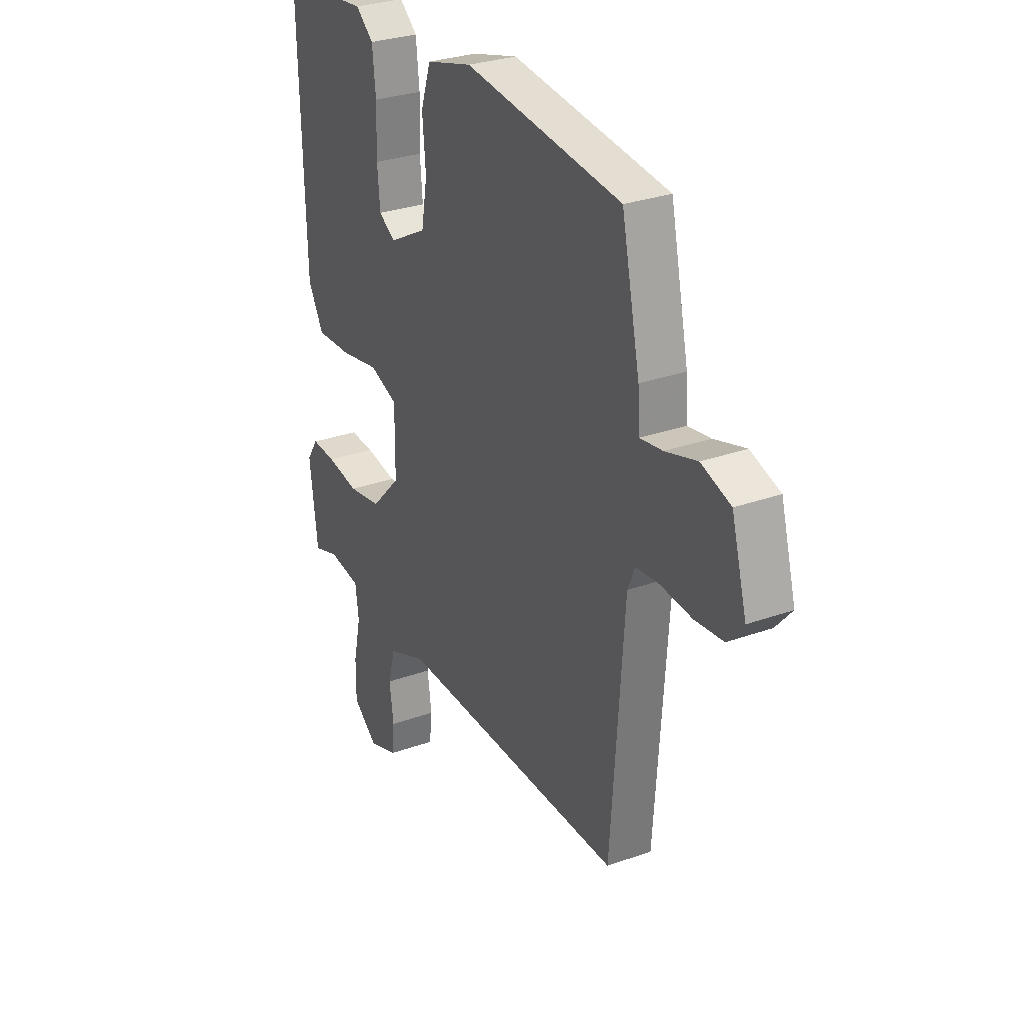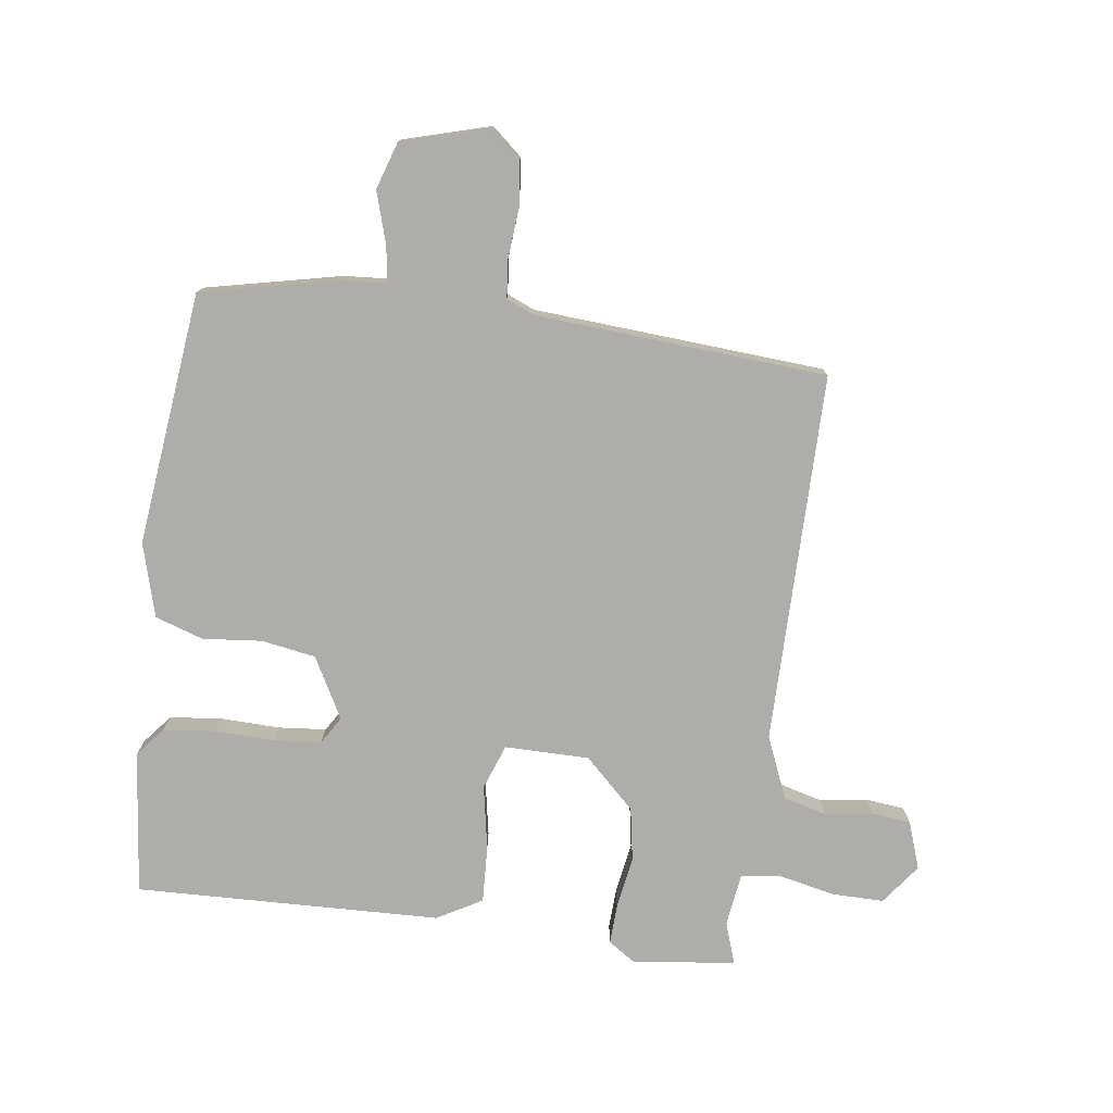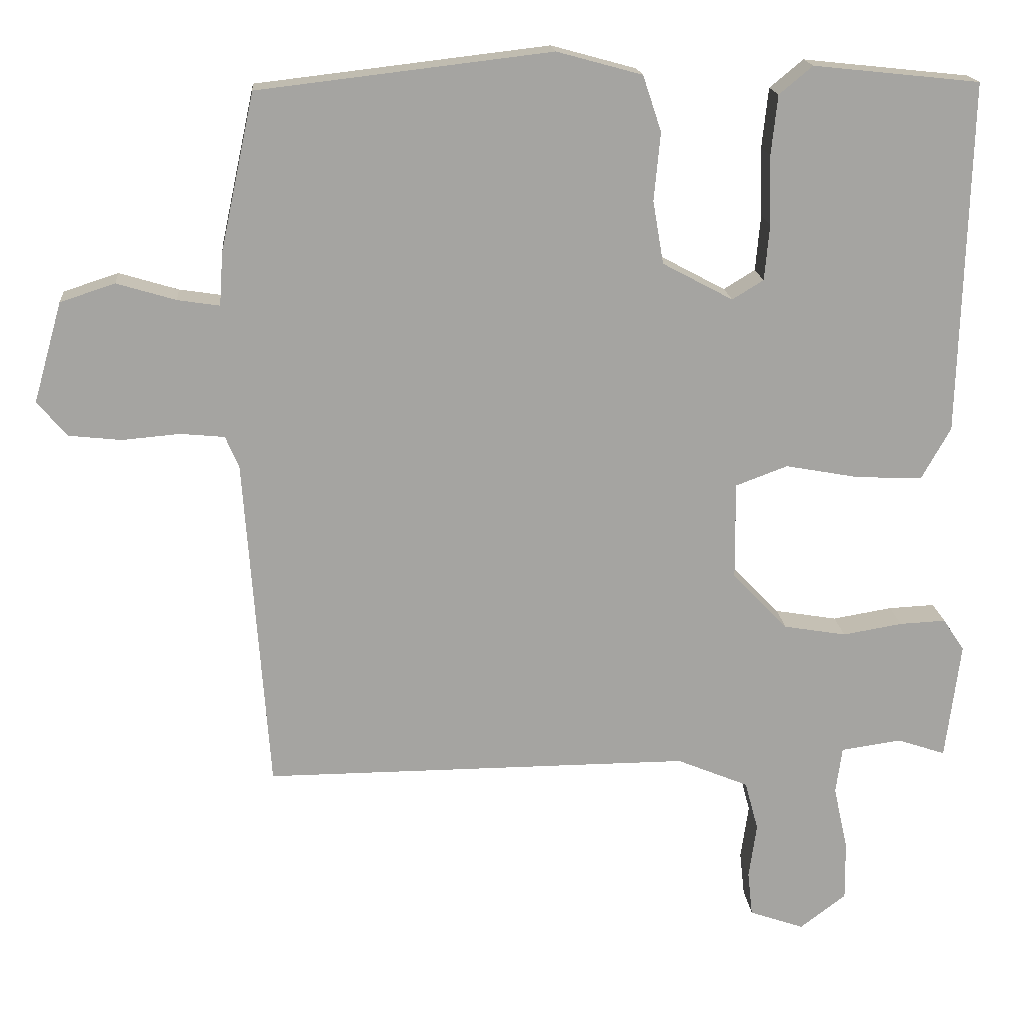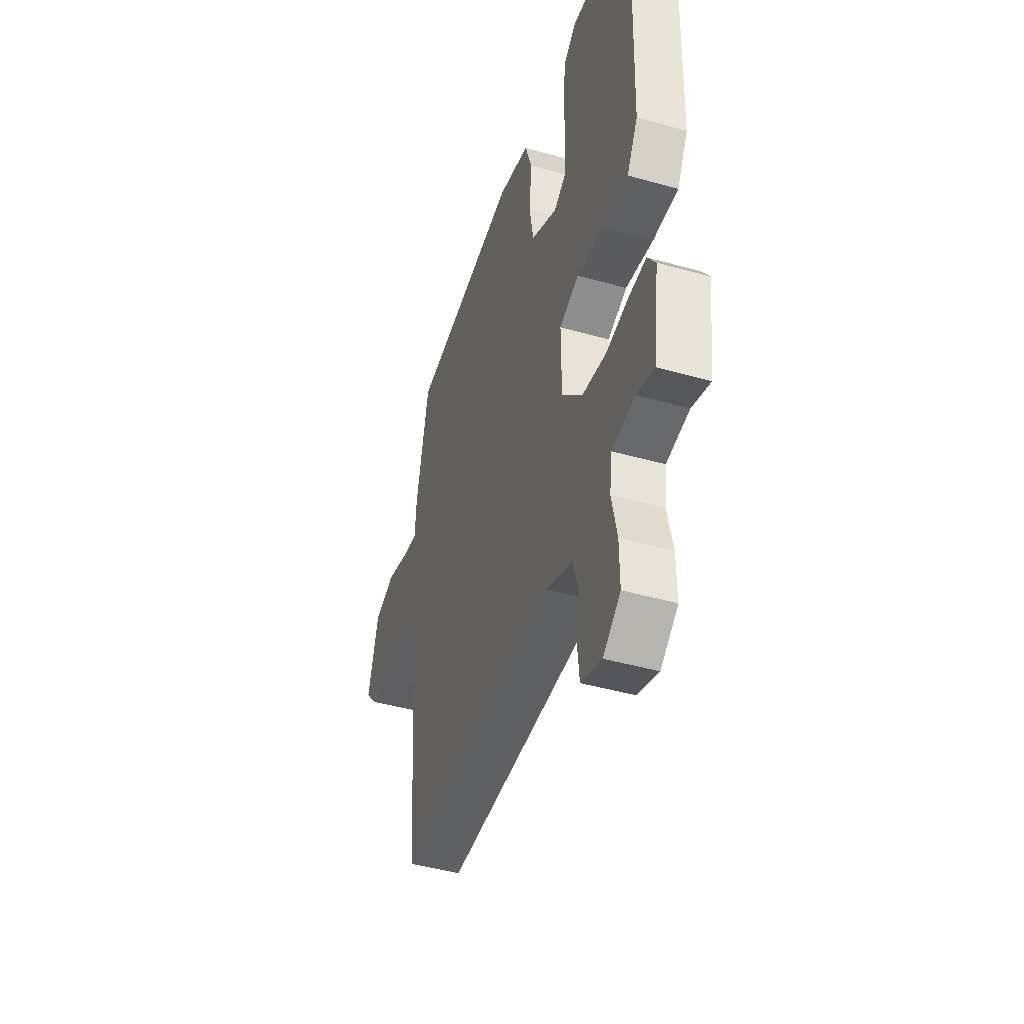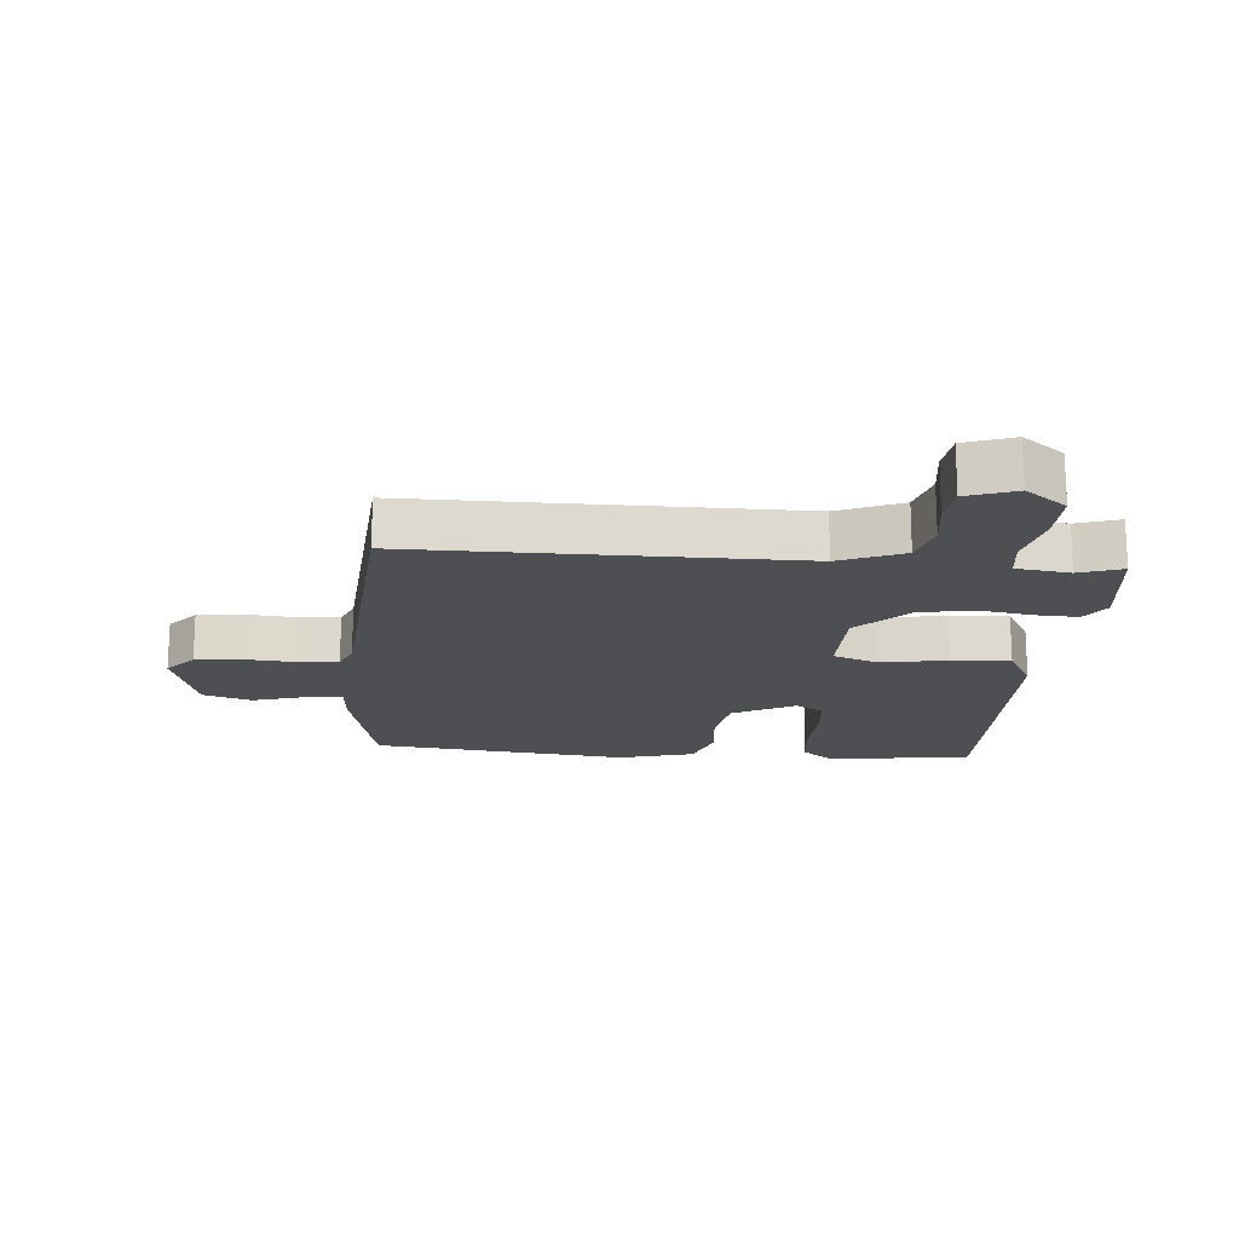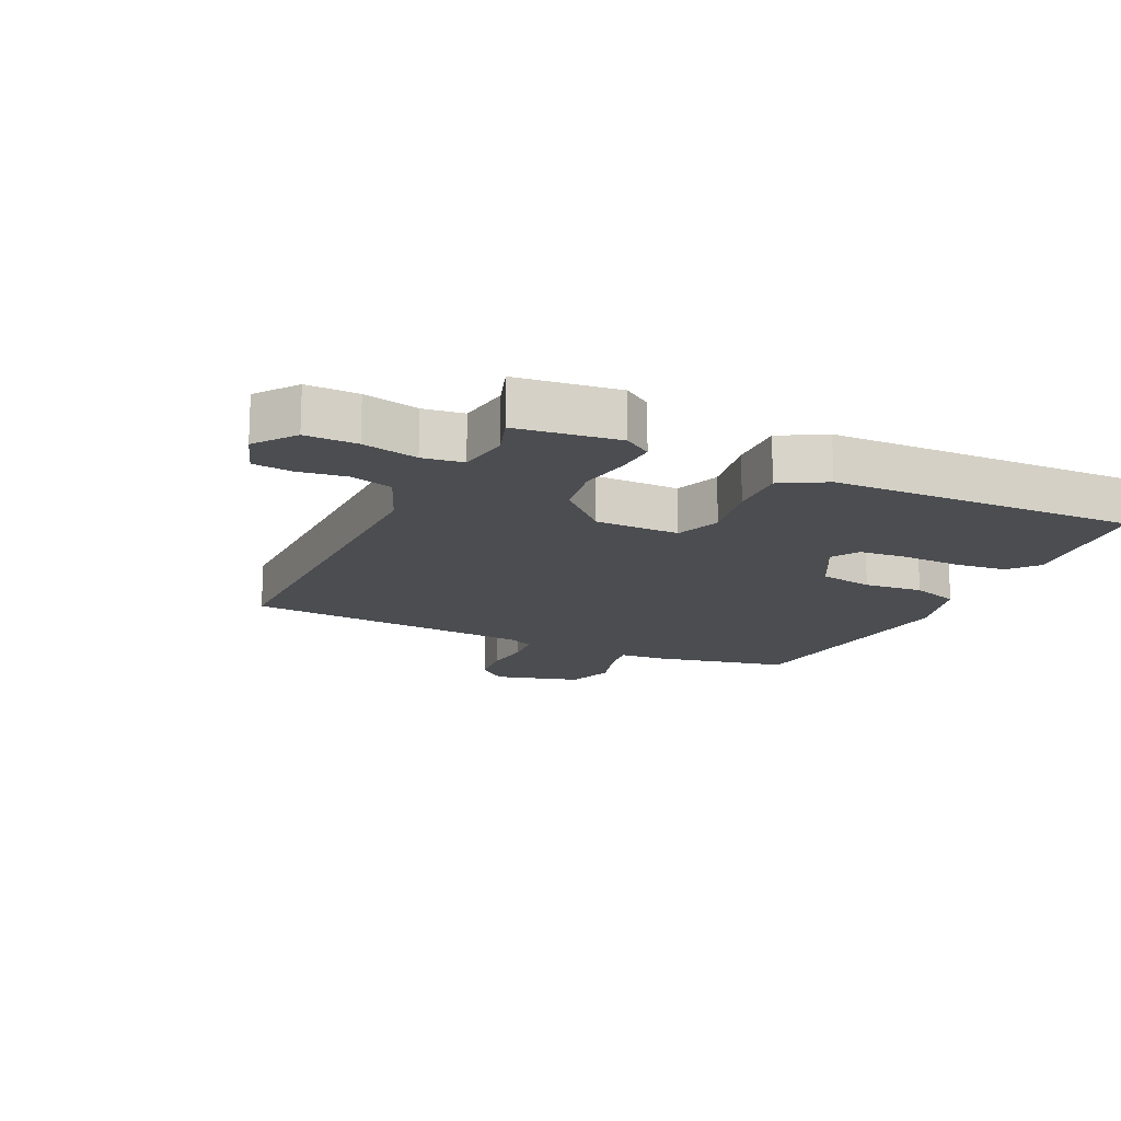
<metadata>
{"format":"obj","ext":"obj","renderer":"f3d","projection":"perspective","resolution":1024,"background":"white","views":[{"elev":29.5,"azim":62.2,"up":"+Z"},{"elev":-77.1,"azim":82.5,"up":"+Y"},{"elev":17.2,"azim":175.0,"up":"+Z"},{"elev":-44.9,"azim":-108.1,"up":"+Z"},{"elev":-17.7,"azim":175.3,"up":"+Y"},{"elev":-15.9,"azim":-115.4,"up":"+Y"}]}
</metadata>
<code>
v -0.5 0.07 -0.5
v -0.521 0.07 -0.334
v -0.491 0.07 -0.289
v -0.426 0.07 -0.292
v -0.342 0.07 -0.306
v -0.254 0.07 -0.291
v -0.176 0.07 -0.21
v -0.175 0.07 -0.073
v -0.248 0.07 -0.046
v -0.352 0.07 -0.065
v -0.445 0.07 -0.069
v -0.486 0.07 0.004
v -0.5 0.07 0.5
v -0.266 0.07 0.525
v -0.219 0.07 0.486
v -0.21 0.07 0.402
v -0.213 0.07 0.305
v -0.206 0.07 0.227
v -0.162 0.07 0.2
v -0.063 0.07 0.253
v -0.048 0.07 0.341
v -0.057 0.07 0.437
v -0.031 0.07 0.515
v 0.089 0.07 0.548
v 0.5 0.07 0.5
v 0.548 0.07 0.279
v 0.553 0.07 0.205
v 0.612 0.07 0.214
v 0.695 0.07 0.239
v 0.772 0.07 0.214
v 0.812 0.07 0.073
v 0.77 0.07 0.024
v 0.696 0.07 0.016
v 0.615 0.07 0.023
v 0.553 0.07 0.017
v 0.534 0.07 -0.028
v 0.5 0.07 -0.5
v -0.101 0.07 -0.498
v -0.202 0.07 -0.54
v -0.221 0.07 -0.61
v -0.21 0.07 -0.688
v -0.217 0.07 -0.751
v -0.294 0.07 -0.778
v -0.359 0.07 -0.729
v -0.358 0.07 -0.645
v -0.338 0.07 -0.555
v -0.347 0.07 -0.489
v -0.432 0.07 -0.477
v -0.5 0 -0.5
v -0.521 0 -0.334
v -0.491 0 -0.289
v -0.426 0 -0.292
v -0.342 0 -0.306
v -0.254 0 -0.291
v -0.176 0 -0.21
v -0.175 0 -0.073
v -0.248 0 -0.046
v -0.352 0 -0.065
v -0.445 0 -0.069
v -0.486 0 0.004
v -0.5 0 0.5
v -0.266 0 0.525
v -0.219 0 0.486
v -0.21 0 0.402
v -0.213 0 0.305
v -0.206 0 0.227
v -0.162 0 0.2
v -0.063 0 0.253
v -0.048 0 0.341
v -0.057 0 0.437
v -0.031 0 0.515
v 0.089 0 0.548
v 0.5 0 0.5
v 0.548 0 0.279
v 0.553 0 0.205
v 0.612 0 0.214
v 0.695 0 0.239
v 0.772 0 0.214
v 0.812 0 0.073
v 0.77 0 0.024
v 0.696 0 0.016
v 0.615 0 0.023
v 0.553 0 0.017
v 0.534 0 -0.028
v 0.5 0 -0.5
v -0.101 0 -0.498
v -0.202 0 -0.54
v -0.221 0 -0.61
v -0.21 0 -0.688
v -0.217 0 -0.751
v -0.294 0 -0.778
v -0.359 0 -0.729
v -0.358 0 -0.645
v -0.338 0 -0.555
v -0.347 0 -0.489
v -0.432 0 -0.477
f 44 45 46
f 43 44 46
f 42 43 46
f 41 42 46
f 40 41 46
f 39 40 46 47
f 38 39 47
f 38 47 48
f 37 38 48
f 36 37 48
f 32 33 34
f 31 32 34
f 30 31 34
f 29 30 34
f 28 29 34
f 27 28 34 35
f 27 35 36
f 26 27 36
f 25 26 36
f 24 25 36
f 23 24 36
f 22 23 36
f 21 22 36
f 15 16 17
f 14 15 17
f 13 14 17
f 12 13 17
f 11 12 17
f 10 11 17
f 9 10 17
f 9 17 18
f 8 9 18 19
f 3 4 5
f 2 3 5
f 1 2 5
f 48 1 5
f 48 5 6
f 36 48 6 7
f 20 21 36
f 19 20 36
f 8 19 36
f 7 8 36
f 94 93 92
f 94 92 91
f 94 91 90
f 94 90 89
f 94 89 88
f 95 94 88 87
f 95 87 86
f 96 95 86
f 96 86 85
f 96 85 84
f 82 81 80
f 82 80 79
f 82 79 78
f 82 78 77
f 82 77 76
f 83 82 76 75
f 84 83 75
f 84 75 74
f 84 74 73
f 84 73 72
f 84 72 71
f 84 71 70
f 84 70 69
f 65 64 63
f 65 63 62
f 65 62 61
f 65 61 60
f 65 60 59
f 65 59 58
f 65 58 57
f 66 65 57
f 67 66 57 56
f 53 52 51
f 53 51 50
f 53 50 49
f 53 49 96
f 54 53 96
f 55 54 96 84
f 84 69 68
f 84 68 67
f 84 67 56
f 84 56 55
f 1 49 50 2
f 2 50 51 3
f 3 51 52 4
f 4 52 53 5
f 5 53 54 6
f 6 54 55 7
f 7 55 56 8
f 8 56 57 9
f 9 57 58 10
f 10 58 59 11
f 11 59 60 12
f 12 60 61 13
f 13 61 62 14
f 14 62 63 15
f 15 63 64 16
f 16 64 65 17
f 17 65 66 18
f 18 66 67 19
f 19 67 68 20
f 20 68 69 21
f 21 69 70 22
f 22 70 71 23
f 23 71 72 24
f 24 72 73 25
f 25 73 74 26
f 26 74 75 27
f 27 75 76 28
f 28 76 77 29
f 29 77 78 30
f 30 78 79 31
f 31 79 80 32
f 32 80 81 33
f 33 81 82 34
f 34 82 83 35
f 35 83 84 36
f 36 84 85 37
f 37 85 86 38
f 38 86 87 39
f 39 87 88 40
f 40 88 89 41
f 41 89 90 42
f 42 90 91 43
f 43 91 92 44
f 44 92 93 45
f 45 93 94 46
f 46 94 95 47
f 47 95 96 48
f 48 96 49 1

</code>
